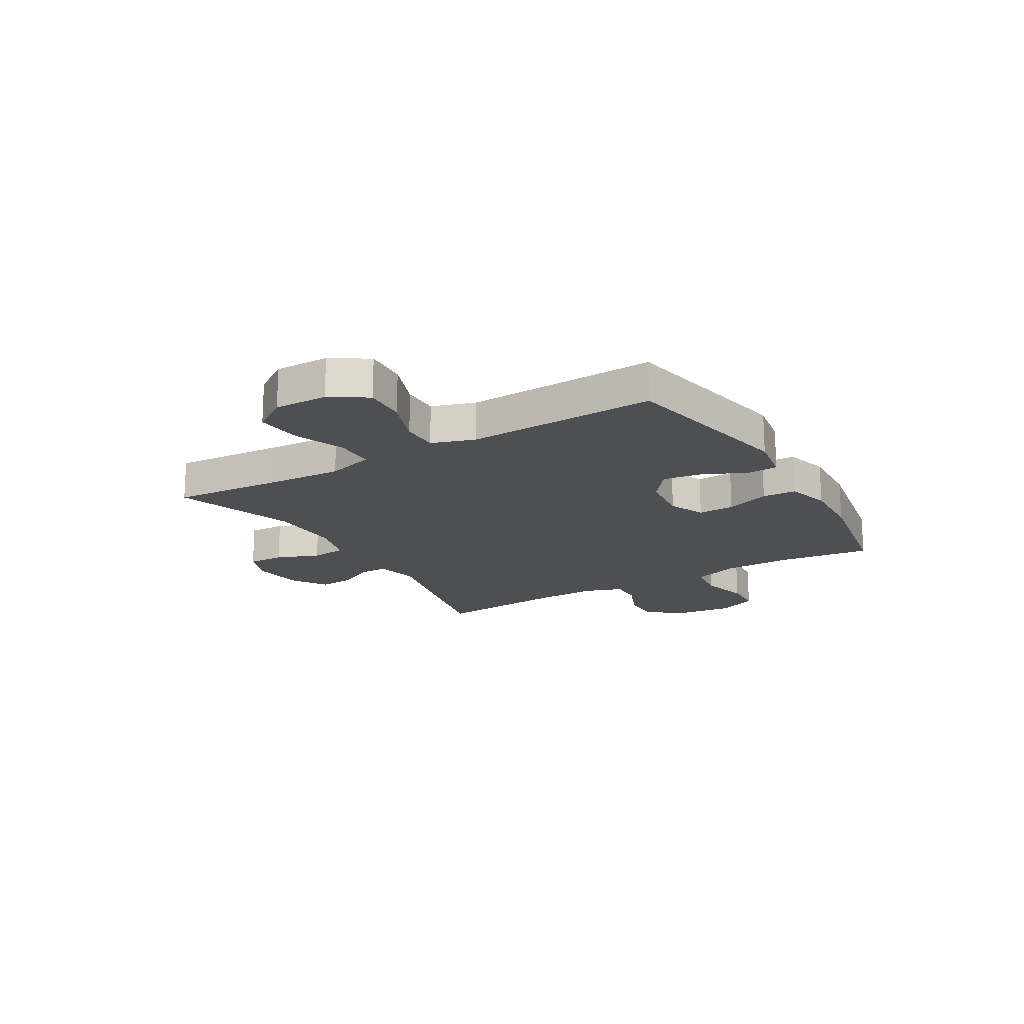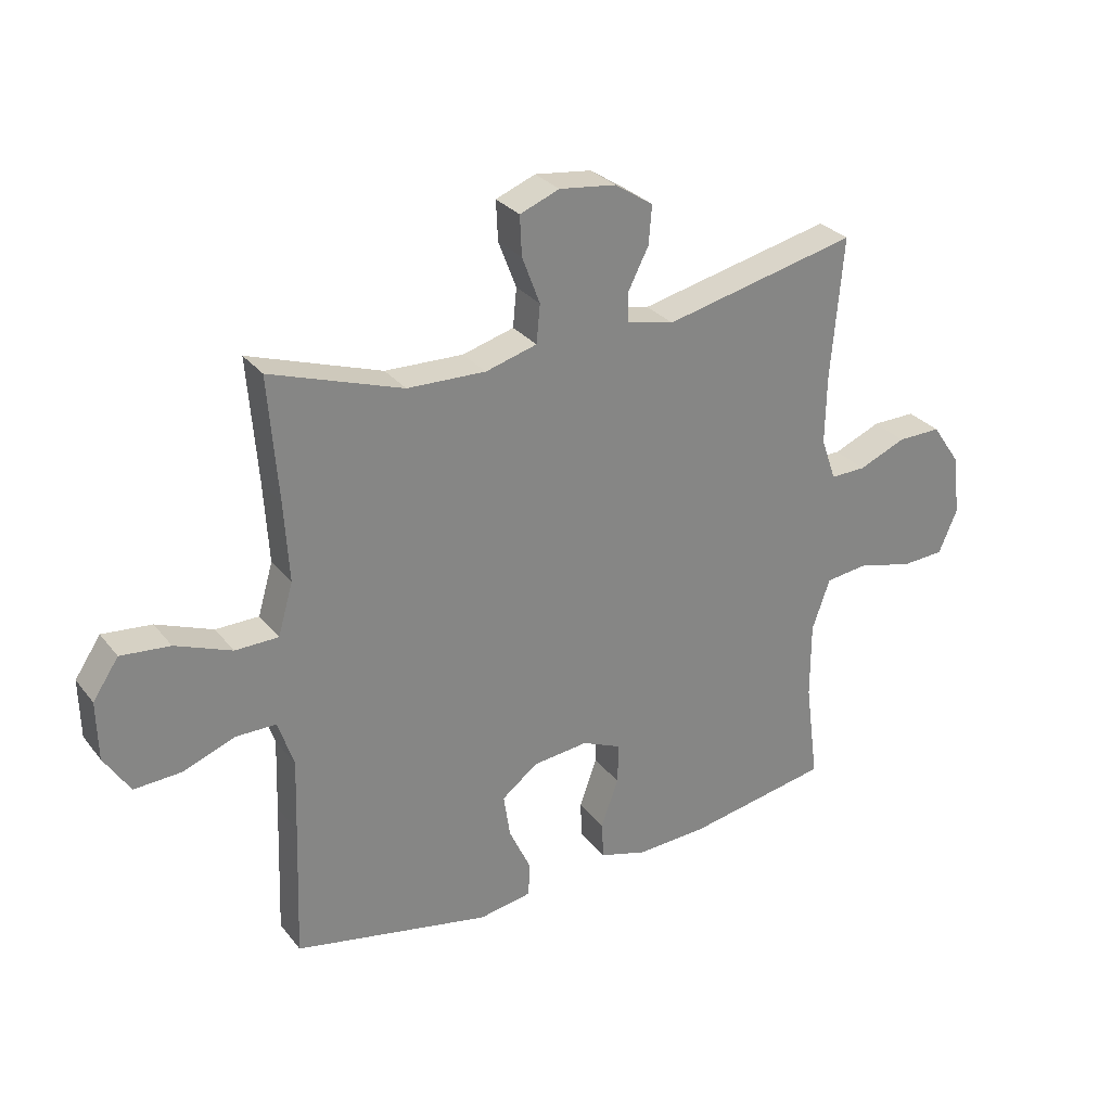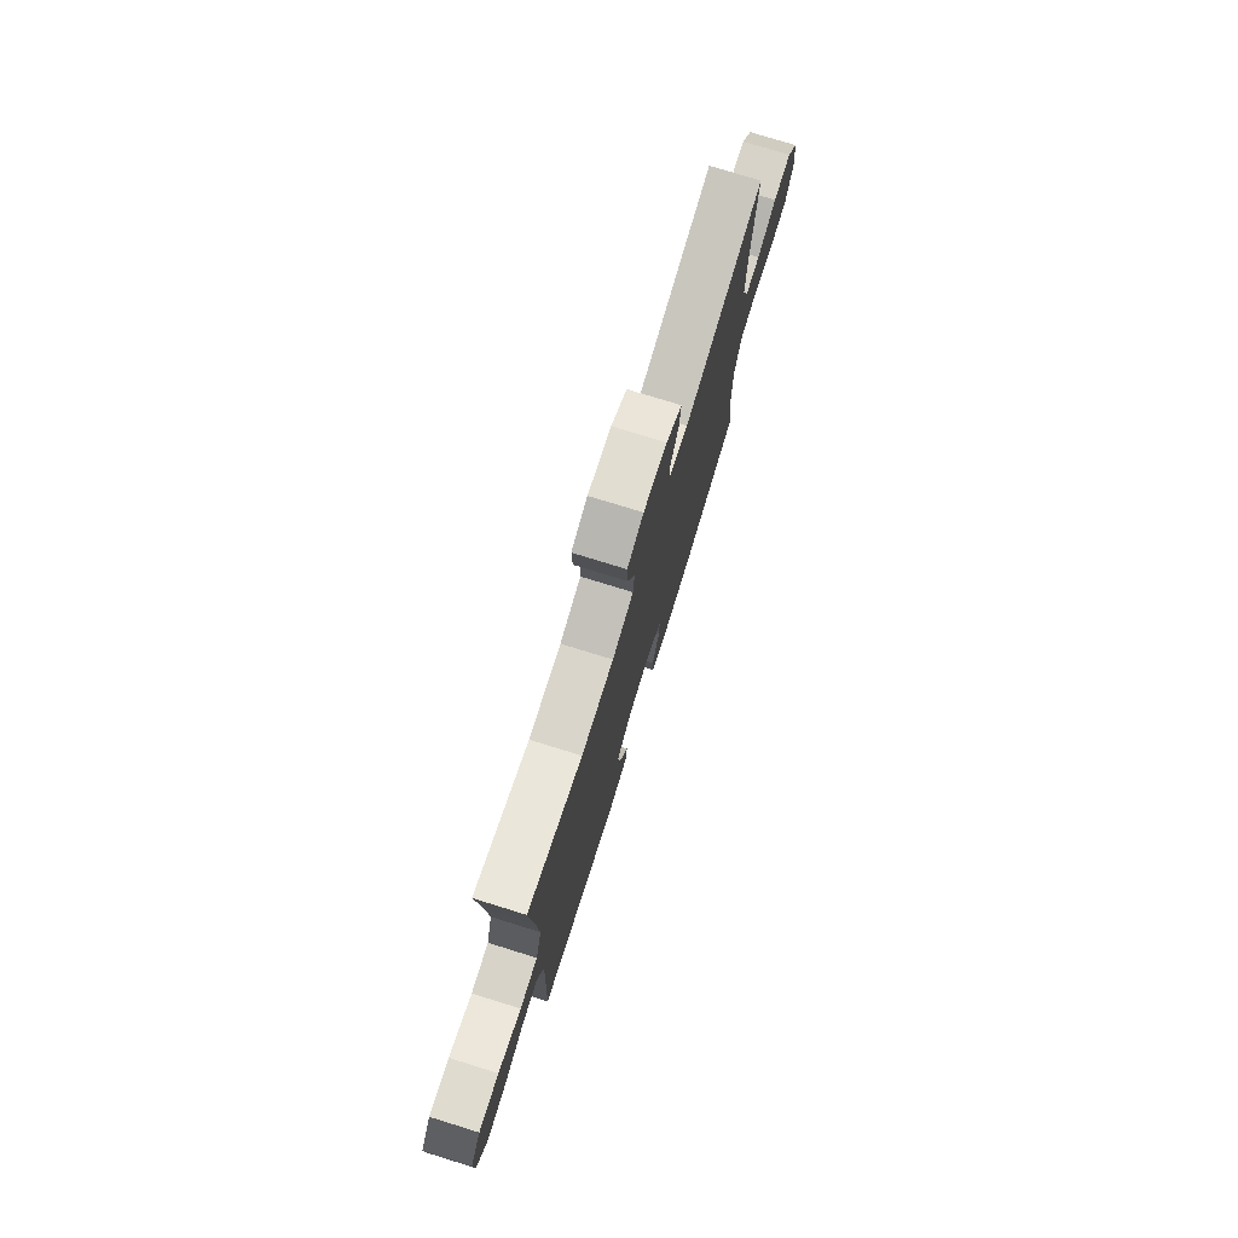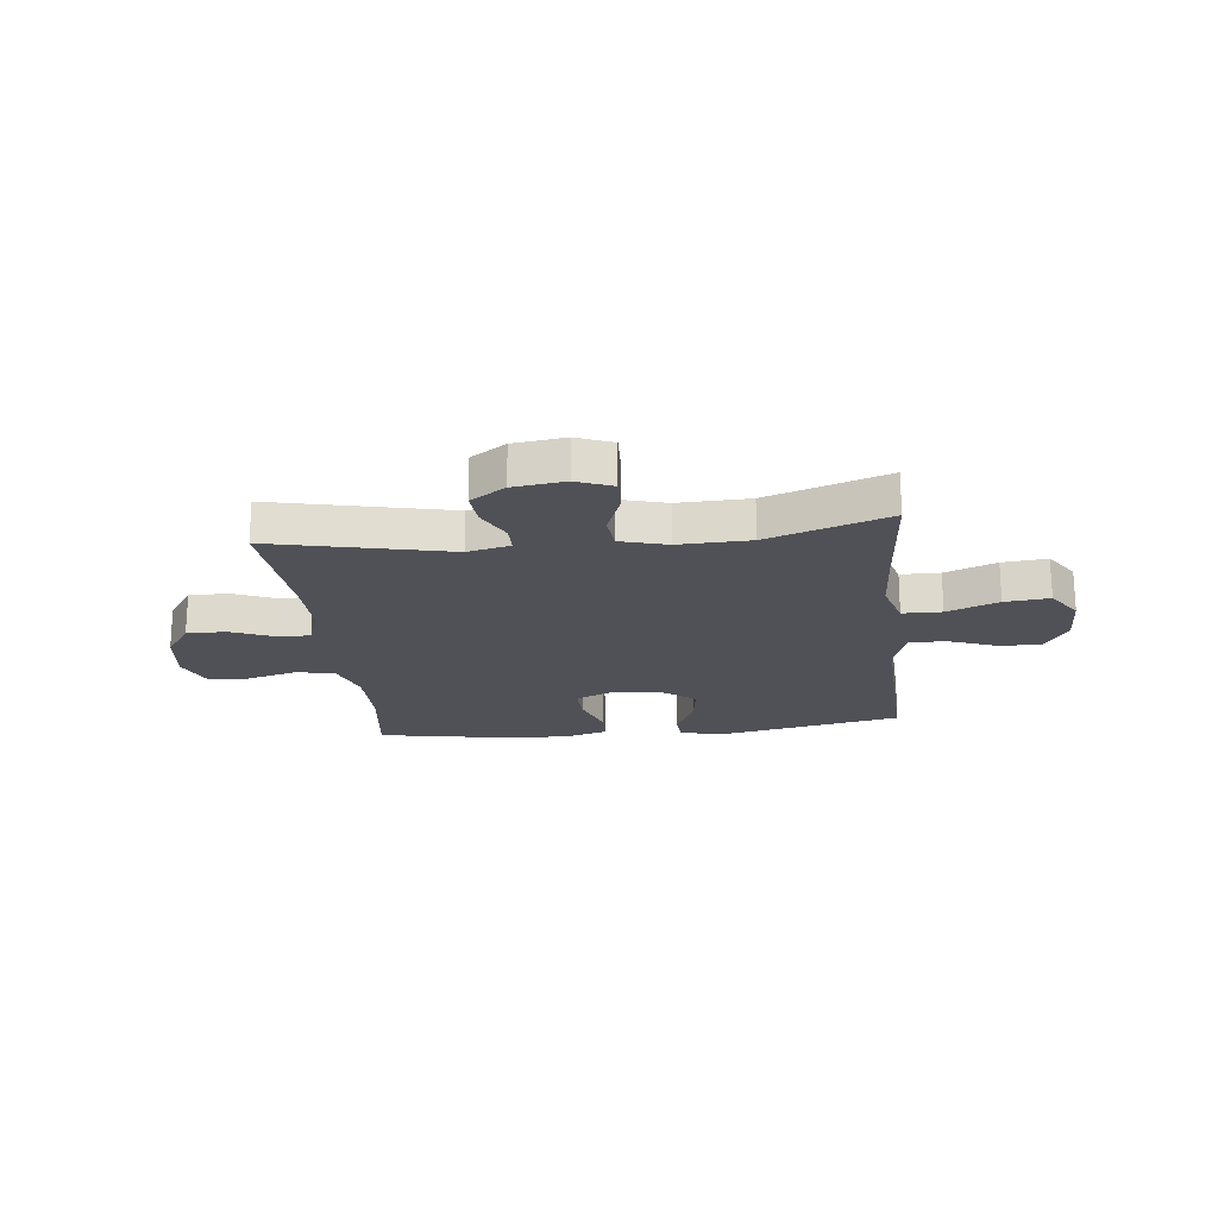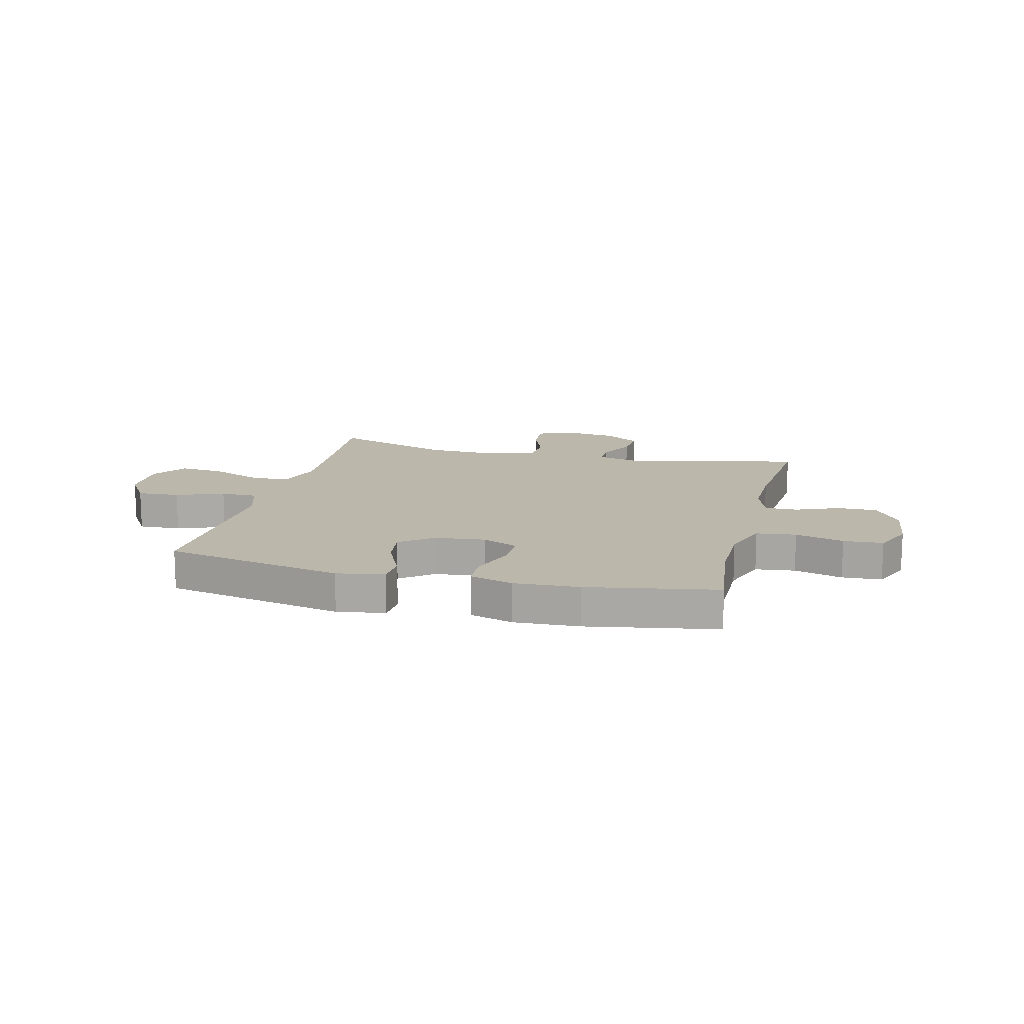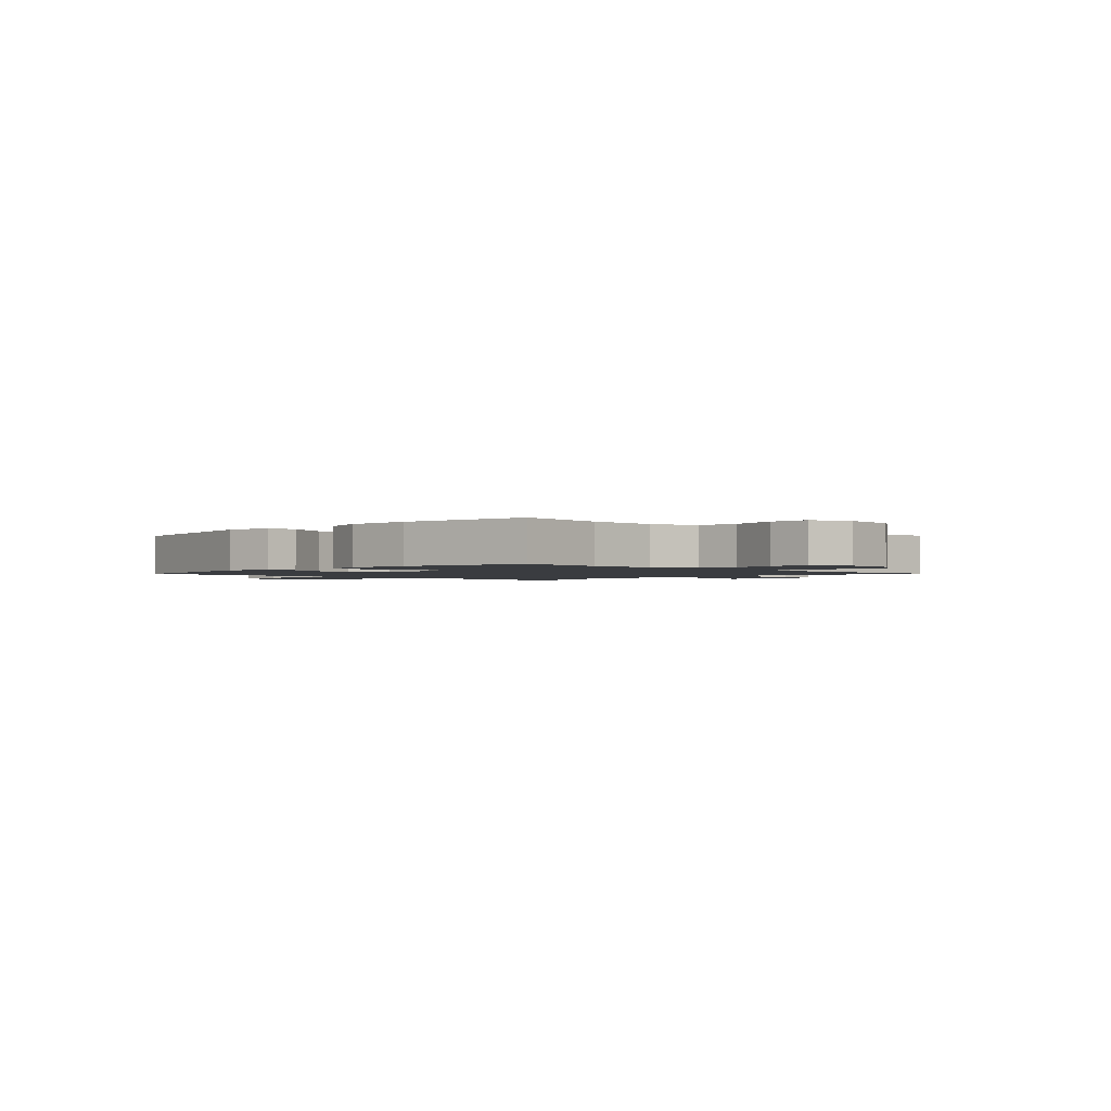
<metadata>
{"format":"obj","ext":"obj","renderer":"f3d","projection":"perspective","resolution":1024,"background":"white","views":[{"elev":-18.1,"azim":120.6,"up":"+Y"},{"elev":29.0,"azim":149.5,"up":"+Z"},{"elev":76.1,"azim":107.2,"up":"+Z"},{"elev":-20.5,"azim":6.4,"up":"+Y"},{"elev":14.4,"azim":-165.9,"up":"+Y"},{"elev":-1.7,"azim":-134.3,"up":"+Y"}]}
</metadata>
<code>
v 0.5 0.07 -0.5
v 0.17 0.07 -0.566
v 0.082 0.07 -0.551
v 0.079 0.07 -0.495
v 0.116 0.07 -0.416
v 0.127 0.07 -0.343
v 0.067 0.07 -0.297
v -0.026 0.07 -0.287
v -0.092 0.07 -0.316
v -0.09 0.07 -0.383
v -0.061 0.07 -0.464
v -0.064 0.07 -0.526
v -0.143 0.07 -0.549
v -0.263 0.07 -0.543
v -0.5 0.07 -0.5
v -0.478 0.07 -0.333
v -0.478 0.07 -0.205
v -0.508 0.07 -0.12
v -0.581 0.07 -0.111
v -0.67 0.07 -0.135
v -0.743 0.07 -0.131
v -0.774 0.07 -0.058
v -0.762 0.07 0.043
v -0.714 0.07 0.113
v -0.641 0.07 0.112
v -0.562 0.07 0.079
v -0.503 0.07 0.078
v -0.478 0.07 0.149
v -0.48 0.07 0.263
v -0.5 0.07 0.5
v -0.176 0.07 0.427
v -0.098 0.07 0.445
v -0.097 0.07 0.495
v -0.131 0.07 0.562
v -0.136 0.07 0.626
v -0.072 0.07 0.668
v 0.023 0.07 0.68
v 0.089 0.07 0.654
v 0.086 0.07 0.588
v 0.056 0.07 0.509
v 0.062 0.07 0.445
v 0.148 0.07 0.421
v 0.279 0.07 0.425
v 0.5 0.07 0.5
v 0.484 0.07 0.294
v 0.476 0.07 0.161
v 0.501 0.07 0.075
v 0.573 0.07 0.074
v 0.667 0.07 0.111
v 0.749 0.07 0.119
v 0.792 0.07 0.055
v 0.79 0.07 -0.043
v 0.747 0.07 -0.11
v 0.669 0.07 -0.106
v 0.581 0.07 -0.073
v 0.514 0.07 -0.073
v 0.488 0.07 -0.152
v 0.492 0.07 -0.275
v 0.5 0 -0.5
v 0.17 0 -0.566
v 0.082 0 -0.551
v 0.079 0 -0.495
v 0.116 0 -0.416
v 0.127 0 -0.343
v 0.067 0 -0.297
v -0.026 0 -0.287
v -0.092 0 -0.316
v -0.09 0 -0.383
v -0.061 0 -0.464
v -0.064 0 -0.526
v -0.143 0 -0.549
v -0.263 0 -0.543
v -0.5 0 -0.5
v -0.478 0 -0.333
v -0.478 0 -0.205
v -0.508 0 -0.12
v -0.581 0 -0.111
v -0.67 0 -0.135
v -0.743 0 -0.131
v -0.774 0 -0.058
v -0.762 0 0.043
v -0.714 0 0.113
v -0.641 0 0.112
v -0.562 0 0.079
v -0.503 0 0.078
v -0.478 0 0.149
v -0.48 0 0.263
v -0.5 0 0.5
v -0.176 0 0.427
v -0.098 0 0.445
v -0.097 0 0.495
v -0.131 0 0.562
v -0.136 0 0.626
v -0.072 0 0.668
v 0.023 0 0.68
v 0.089 0 0.654
v 0.086 0 0.588
v 0.056 0 0.509
v 0.062 0 0.445
v 0.148 0 0.421
v 0.279 0 0.425
v 0.5 0 0.5
v 0.484 0 0.294
v 0.476 0 0.161
v 0.501 0 0.075
v 0.573 0 0.074
v 0.667 0 0.111
v 0.749 0 0.119
v 0.792 0 0.055
v 0.79 0 -0.043
v 0.747 0 -0.11
v 0.669 0 -0.106
v 0.581 0 -0.073
v 0.514 0 -0.073
v 0.488 0 -0.152
v 0.492 0 -0.275
f 53 54 55
f 52 53 55
f 51 52 55
f 50 51 55
f 49 50 55
f 48 49 55
f 47 48 55 56
f 46 47 56 57
f 43 44 45
f 42 43 45 46
f 46 57 58
f 42 46 58
f 41 42 58
f 38 39 40
f 37 38 40
f 36 37 40
f 35 36 40
f 34 35 40
f 33 34 40
f 32 33 40 41
f 29 30 31
f 41 58 1
f 32 41 1
f 31 32 1
f 29 31 1
f 28 29 1
f 24 25 26
f 23 24 26
f 22 23 26
f 21 22 26
f 20 21 26
f 19 20 26
f 18 19 26 27
f 14 15 16
f 13 14 16
f 12 13 16
f 11 12 16
f 10 11 16
f 9 10 16 17
f 18 27 28
f 17 18 28
f 9 17 28
f 8 9 28
f 3 4 5
f 2 3 5
f 1 2 5
f 1 5 6
f 28 1 6 7
f 7 8 28
f 113 112 111
f 113 111 110
f 113 110 109
f 113 109 108
f 113 108 107
f 113 107 106
f 114 113 106 105
f 115 114 105 104
f 103 102 101
f 104 103 101 100
f 116 115 104
f 116 104 100
f 116 100 99
f 98 97 96
f 98 96 95
f 98 95 94
f 98 94 93
f 98 93 92
f 98 92 91
f 99 98 91 90
f 89 88 87
f 59 116 99
f 59 99 90
f 59 90 89
f 59 89 87
f 59 87 86
f 84 83 82
f 84 82 81
f 84 81 80
f 84 80 79
f 84 79 78
f 84 78 77
f 85 84 77 76
f 74 73 72
f 74 72 71
f 74 71 70
f 74 70 69
f 74 69 68
f 75 74 68 67
f 86 85 76
f 86 76 75
f 86 75 67
f 86 67 66
f 63 62 61
f 63 61 60
f 63 60 59
f 64 63 59
f 65 64 59 86
f 86 66 65
f 1 59 60 2
f 2 60 61 3
f 3 61 62 4
f 4 62 63 5
f 5 63 64 6
f 6 64 65 7
f 7 65 66 8
f 8 66 67 9
f 9 67 68 10
f 10 68 69 11
f 11 69 70 12
f 12 70 71 13
f 13 71 72 14
f 14 72 73 15
f 15 73 74 16
f 16 74 75 17
f 17 75 76 18
f 18 76 77 19
f 19 77 78 20
f 20 78 79 21
f 21 79 80 22
f 22 80 81 23
f 23 81 82 24
f 24 82 83 25
f 25 83 84 26
f 26 84 85 27
f 27 85 86 28
f 28 86 87 29
f 29 87 88 30
f 30 88 89 31
f 31 89 90 32
f 32 90 91 33
f 33 91 92 34
f 34 92 93 35
f 35 93 94 36
f 36 94 95 37
f 37 95 96 38
f 38 96 97 39
f 39 97 98 40
f 40 98 99 41
f 41 99 100 42
f 42 100 101 43
f 43 101 102 44
f 44 102 103 45
f 45 103 104 46
f 46 104 105 47
f 47 105 106 48
f 48 106 107 49
f 49 107 108 50
f 50 108 109 51
f 51 109 110 52
f 52 110 111 53
f 53 111 112 54
f 54 112 113 55
f 55 113 114 56
f 56 114 115 57
f 57 115 116 58
f 58 116 59 1

</code>
